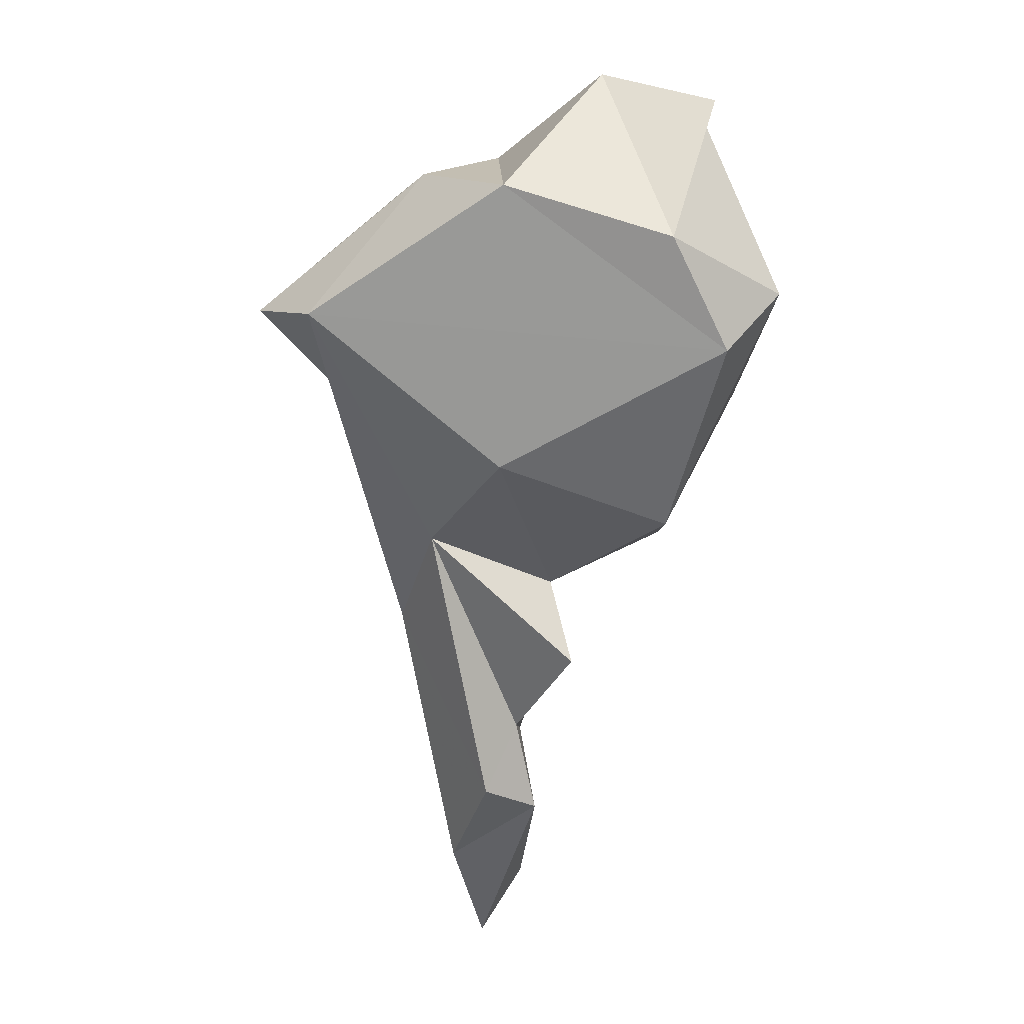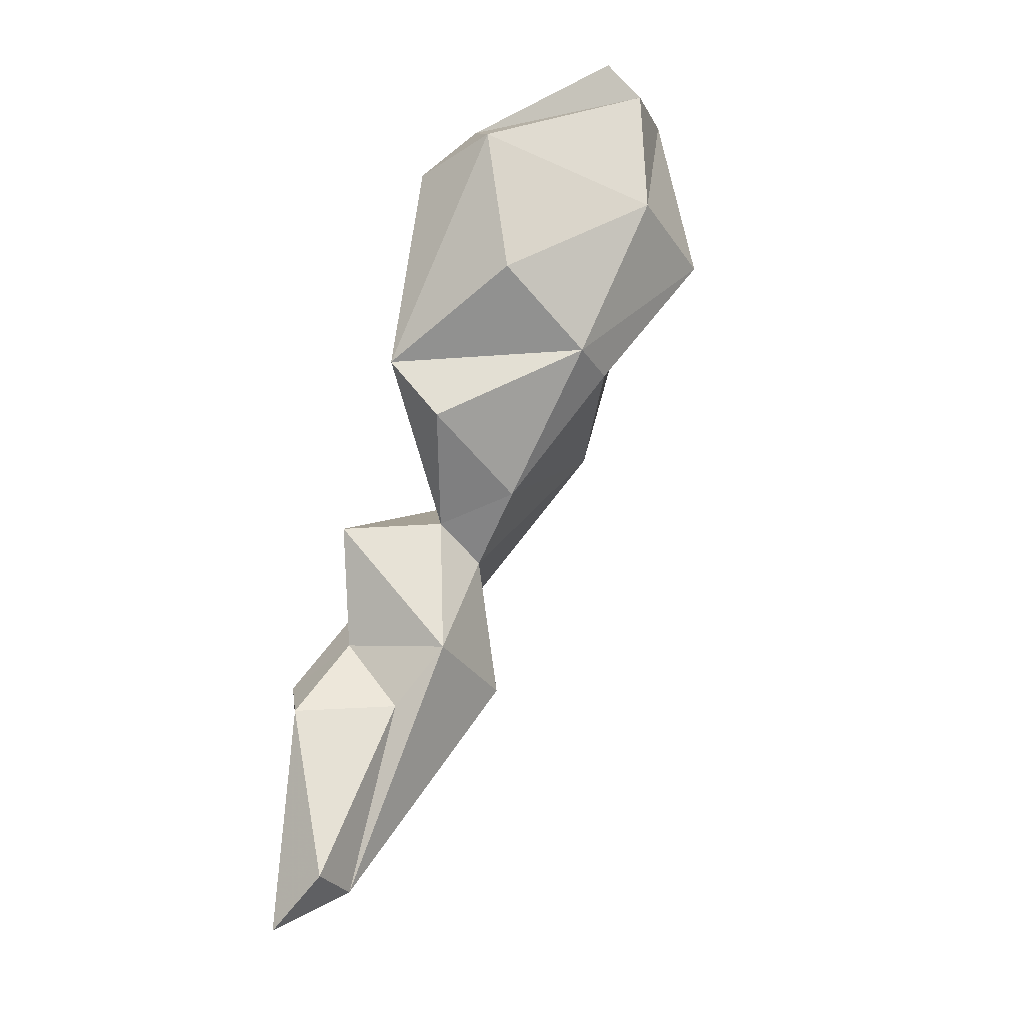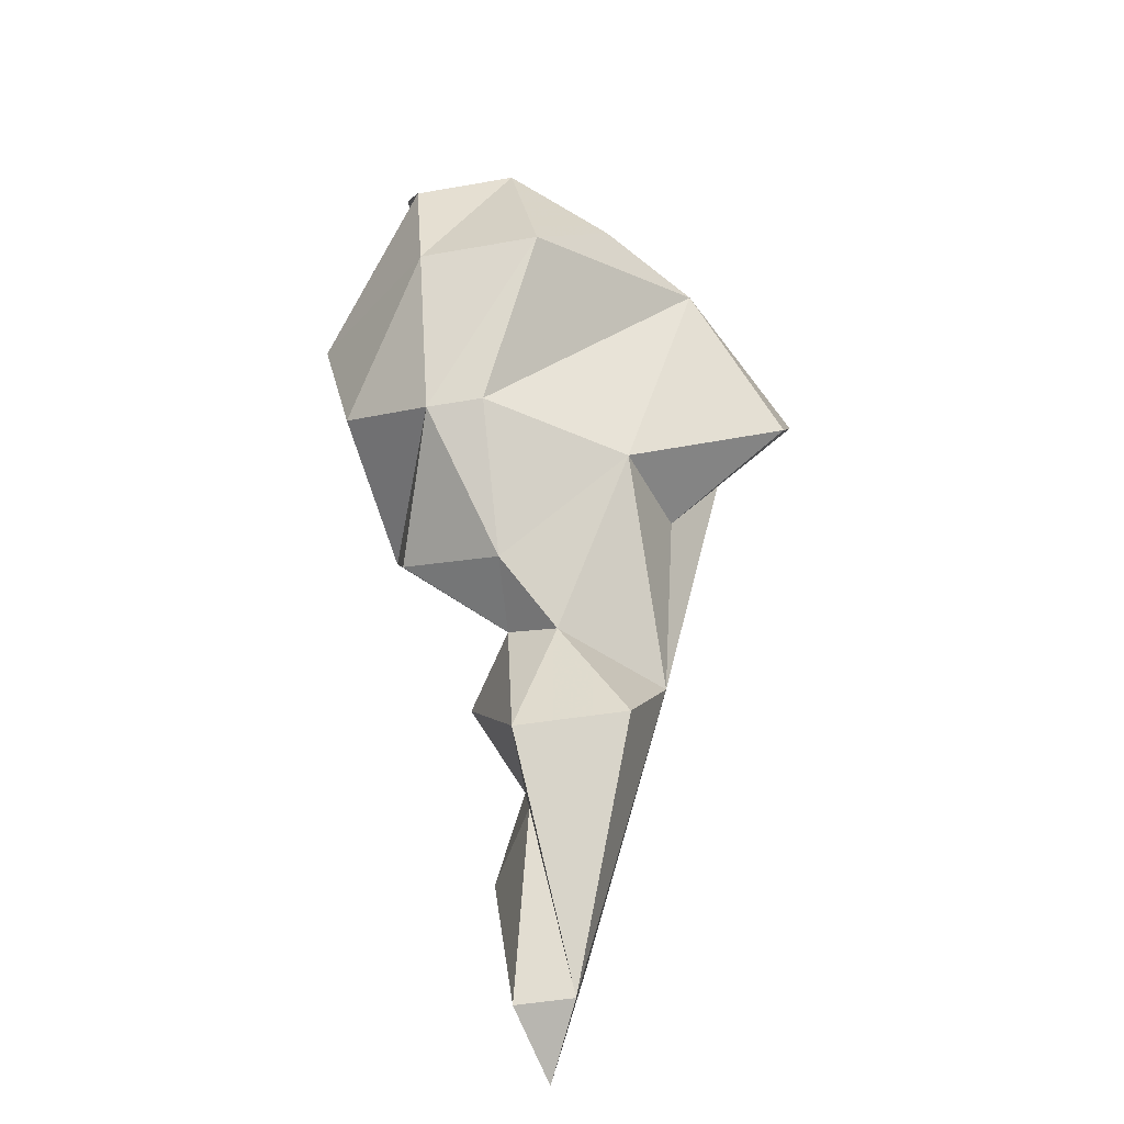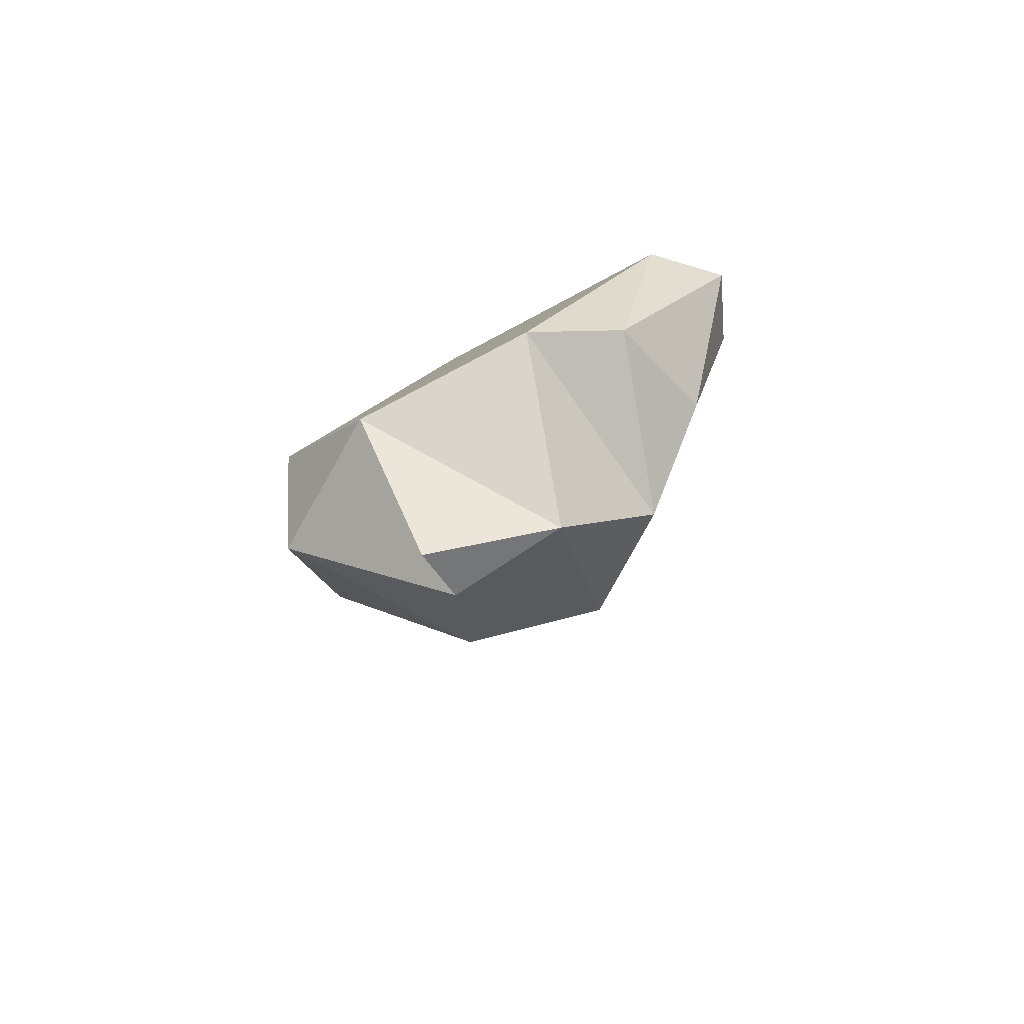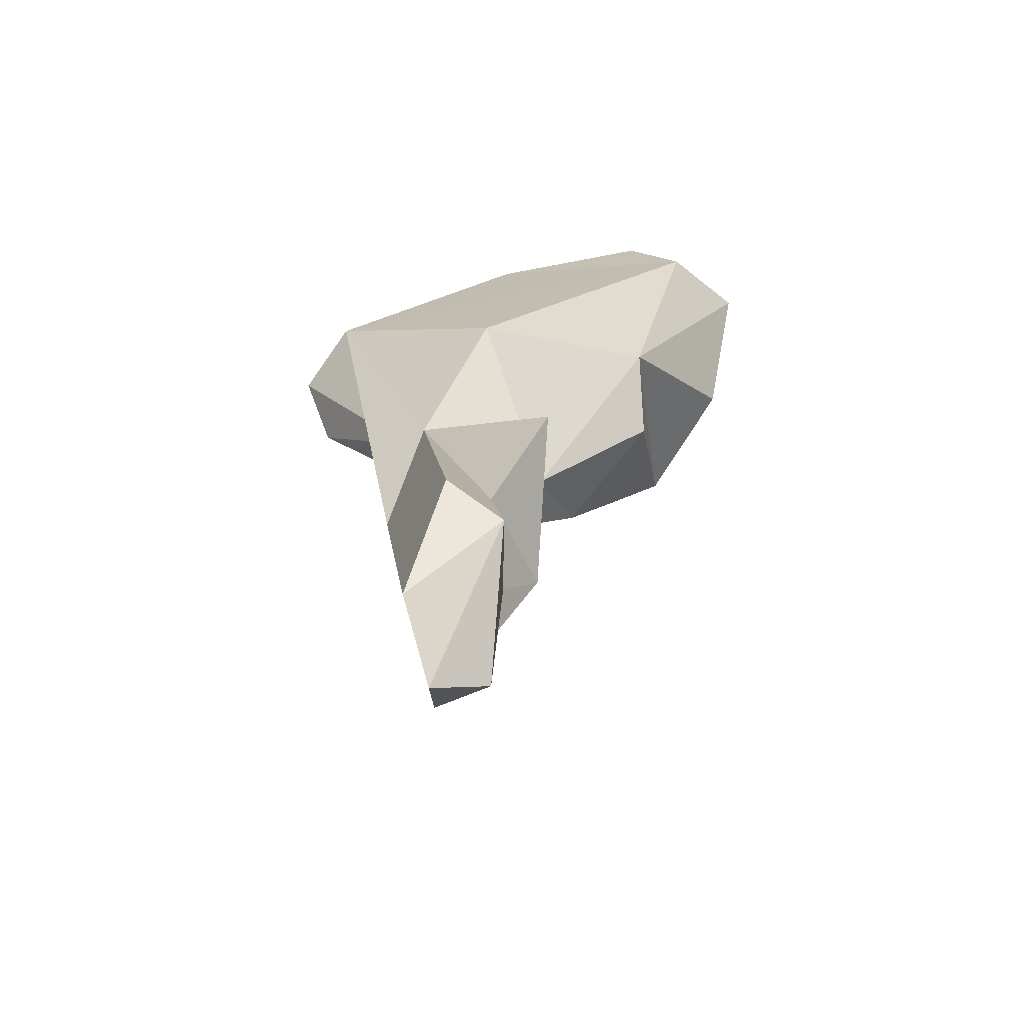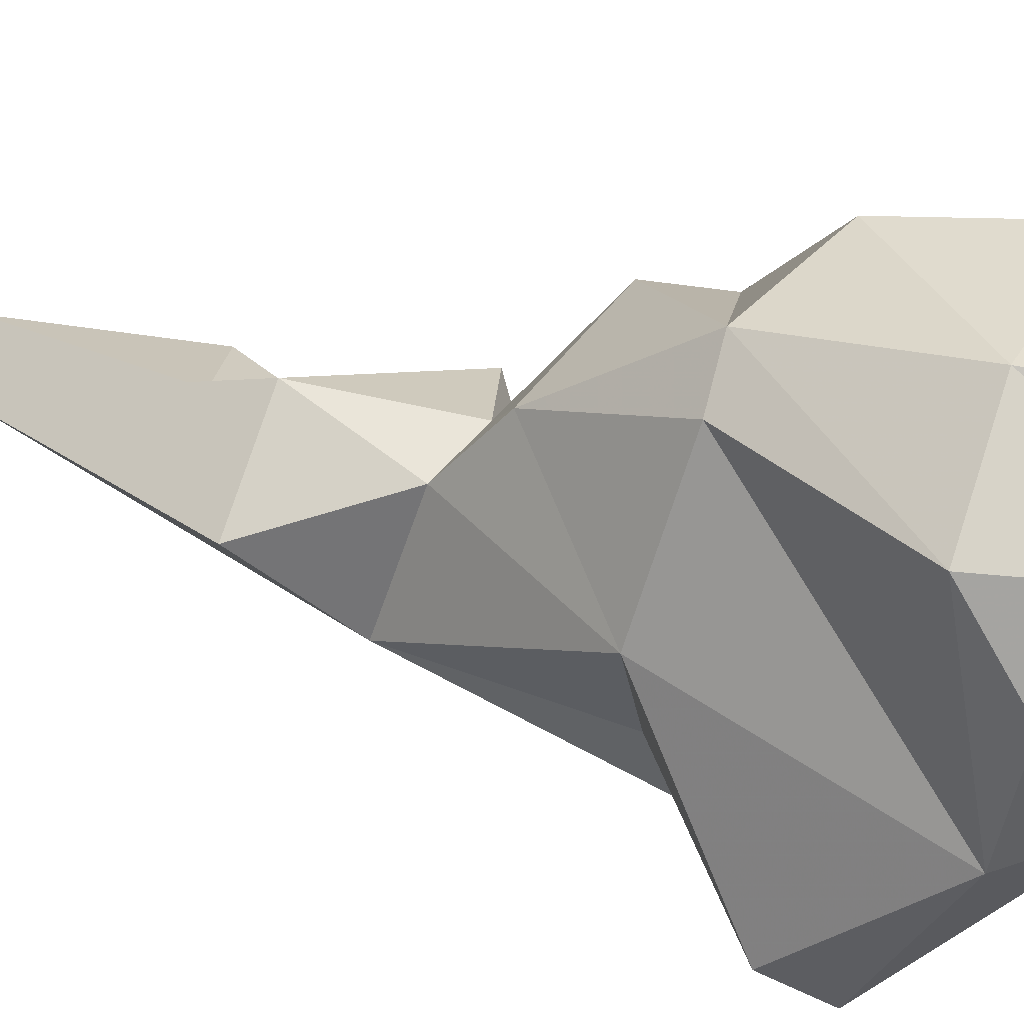
<metadata>
{"format":"obj","ext":"obj","renderer":"f3d","projection":"perspective","resolution":1024,"background":"white","views":[{"elev":46.4,"azim":-150.1,"up":"+Y"},{"elev":-27.7,"azim":-55.1,"up":"+Y"},{"elev":-51.7,"azim":19.4,"up":"+Y"},{"elev":68.0,"azim":-9.0,"up":"+Y"},{"elev":-45.0,"azim":-141.8,"up":"+Y"},{"elev":69.7,"azim":104.9,"up":"+Z"}]}
</metadata>
<code>
v 245.7 278 67.46
v 247.5 270.5 67.47
v 247.5 267.3 59.88
v 248.9 264 61.97
v 249.9 282.6 63.58
v 250.1 259.8 54.86
v 252 241.4 52.72
v 252.7 267.6 68.73
v 246.2 277.7 62.7
v 250.5 250.1 51.74
v 252.5 252.5 49.75
v 253.4 275.9 72.64
v 252.6 239.2 49.19
v 253.8 250.5 55.85
v 253.6 260.5 58.8
v 251.7 285 71.45
v 255 271.4 55.69
v 252.9 282.9 72.73
v 254.9 241.3 52.28
v 254.6 261.5 62.85
v 252.7 254.3 53.44
v 254.4 245.8 49.23
v 258.8 264.7 54.99
v 257.8 284.7 71.02
v 257.9 284.2 61.22
v 253.9 253.3 58.83
v 255.6 267.6 68.27
v 256.4 259.1 59.31
v 260.6 258.1 54.44
v 259.7 275.5 71.89
v 261.6 266.7 63
v 259.8 252.9 58.16
v 265.3 277.8 54.68
v 262.7 279.1 68.9
v 262.2 267.8 57.27
v 262.4 283.1 61.26
v 268.9 276 55.41
v 265.7 278.9 63.65
v 268.9 273 57.49
g foo
f 18 24 16
f 30 34 24
f 12 30 24
f 18 12 24
f 34 25 24
f 1 12 18
f 25 5 24
f 5 16 24
f 16 5 18
f 34 30 38
f 38 30 27
f 12 8 30
f 30 8 27
f 25 34 36
f 34 38 36
f 1 18 5
f 8 12 2
f 1 2 12
f 25 9 5
f 5 9 1
f 39 38 31
f 39 37 38
f 31 38 27
f 20 31 27
f 36 38 37
f 8 20 27
f 36 37 33
f 3 8 2
f 36 33 25
f 25 33 9
f 3 2 1
f 3 1 9
f 37 39 35
f 31 35 39
f 20 28 31
f 33 37 35
f 20 8 4
f 3 4 8
f 17 9 33
f 17 3 9
f 29 31 28
f 29 35 31
f 15 28 20
f 29 33 35
f 4 15 20
f 33 29 23
f 17 23 15
f 3 15 4
f 17 33 23
f 3 17 15
f 32 29 28
f 26 32 28
f 26 28 15
f 23 6 15
f 6 26 15
f 26 19 32
f 29 32 19
f 29 11 23
f 23 11 21
f 14 26 21
f 6 23 21
f 21 26 6
f 29 19 22
f 19 26 14
f 22 11 29
f 21 10 14
f 10 21 11
f 19 14 7
f 10 11 22
f 10 7 14
f 22 19 13
f 19 7 13
f 13 10 22
f 13 7 10
g

</code>
